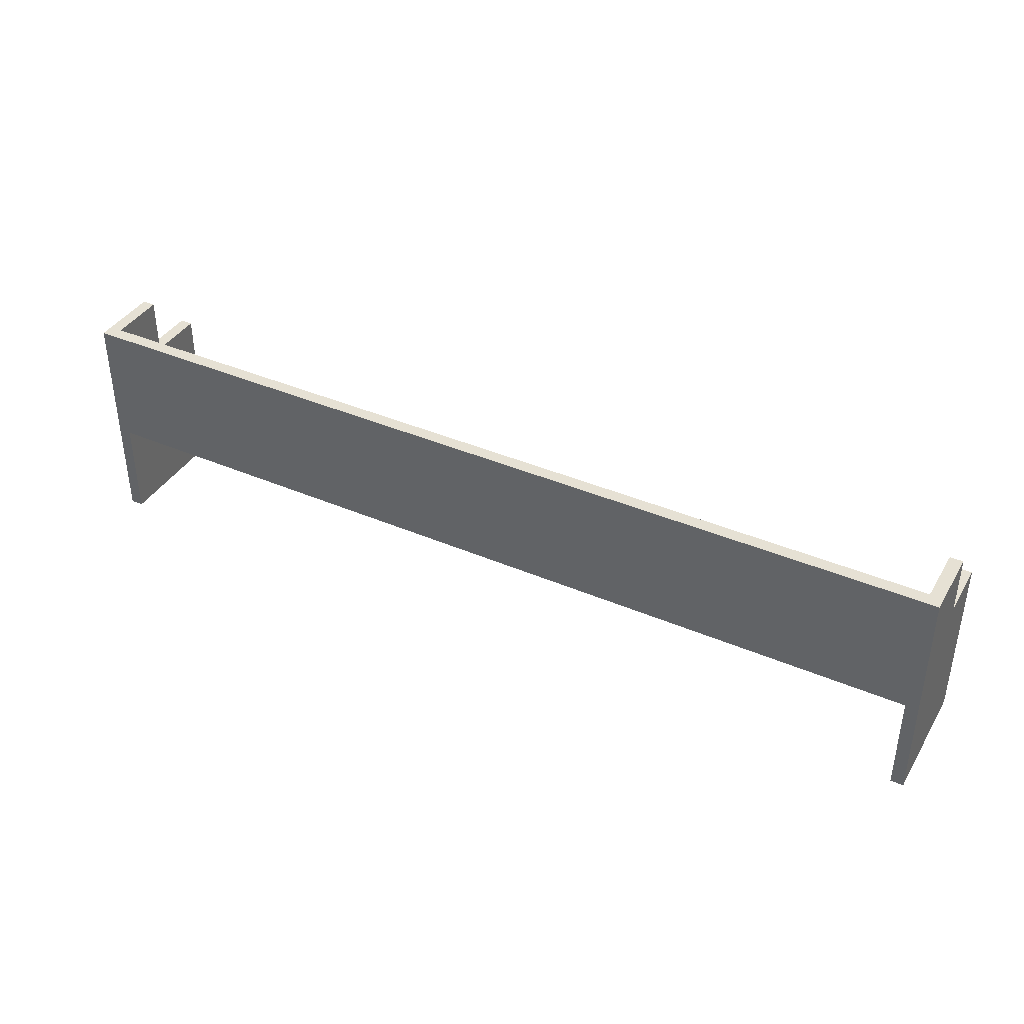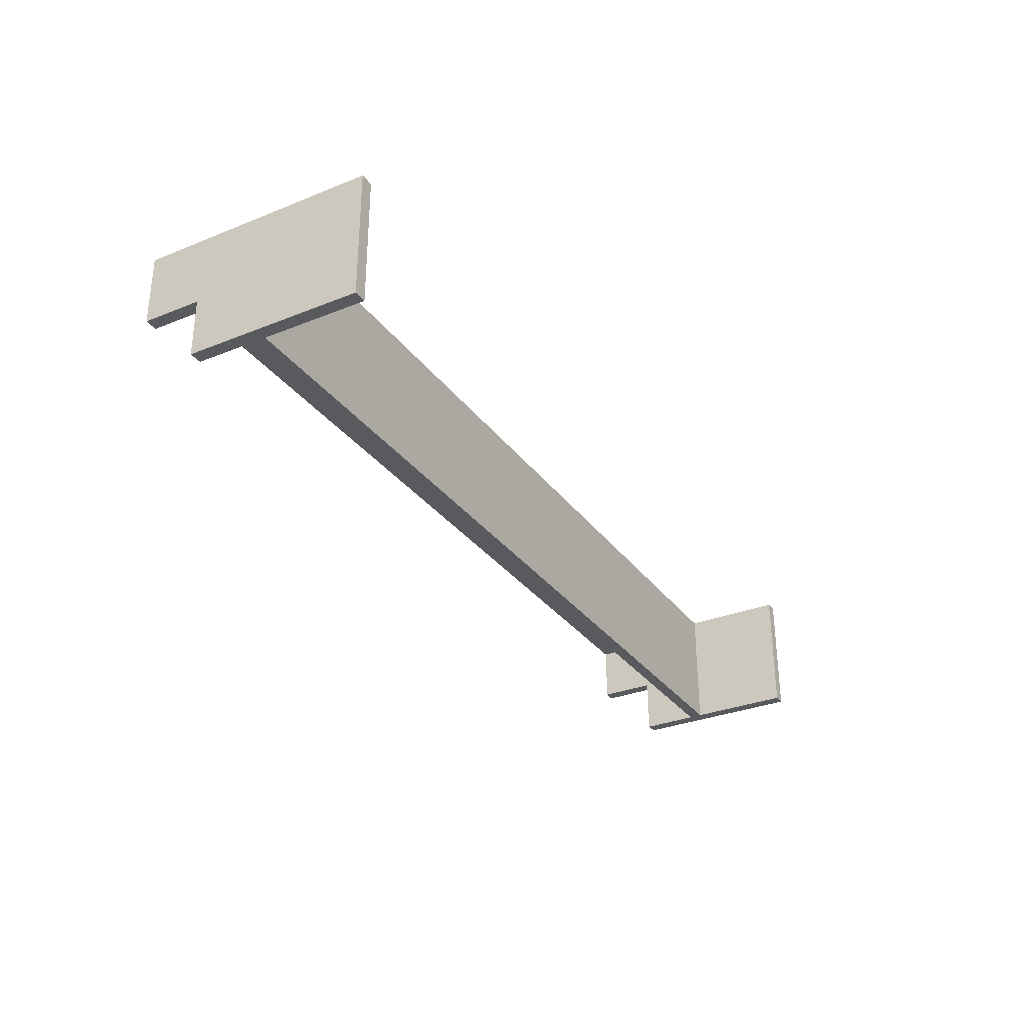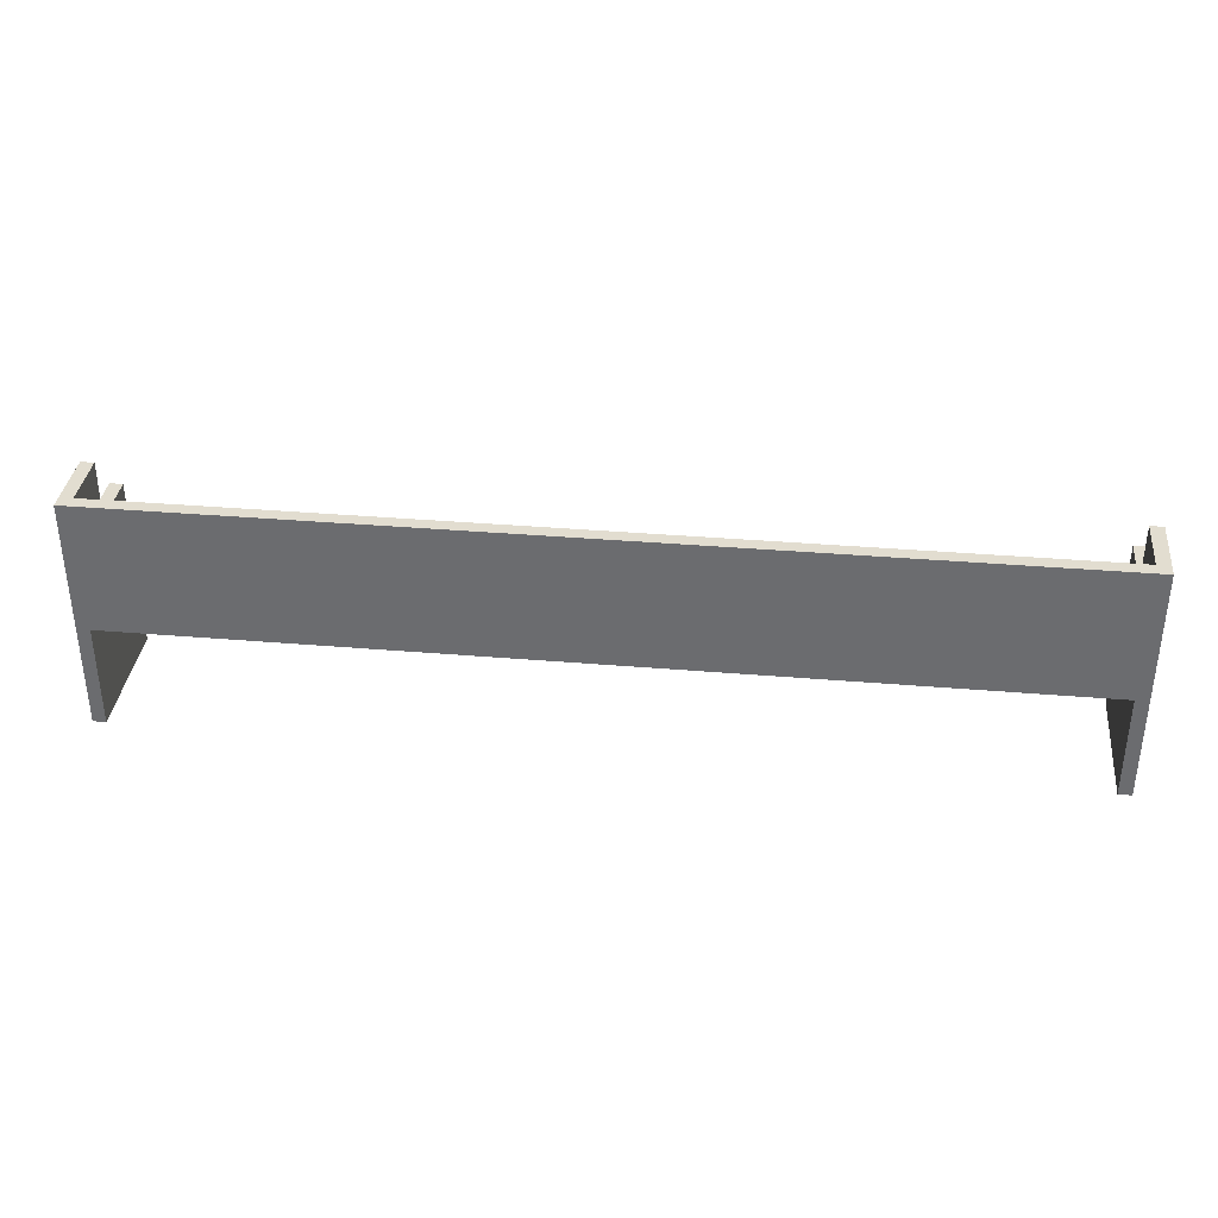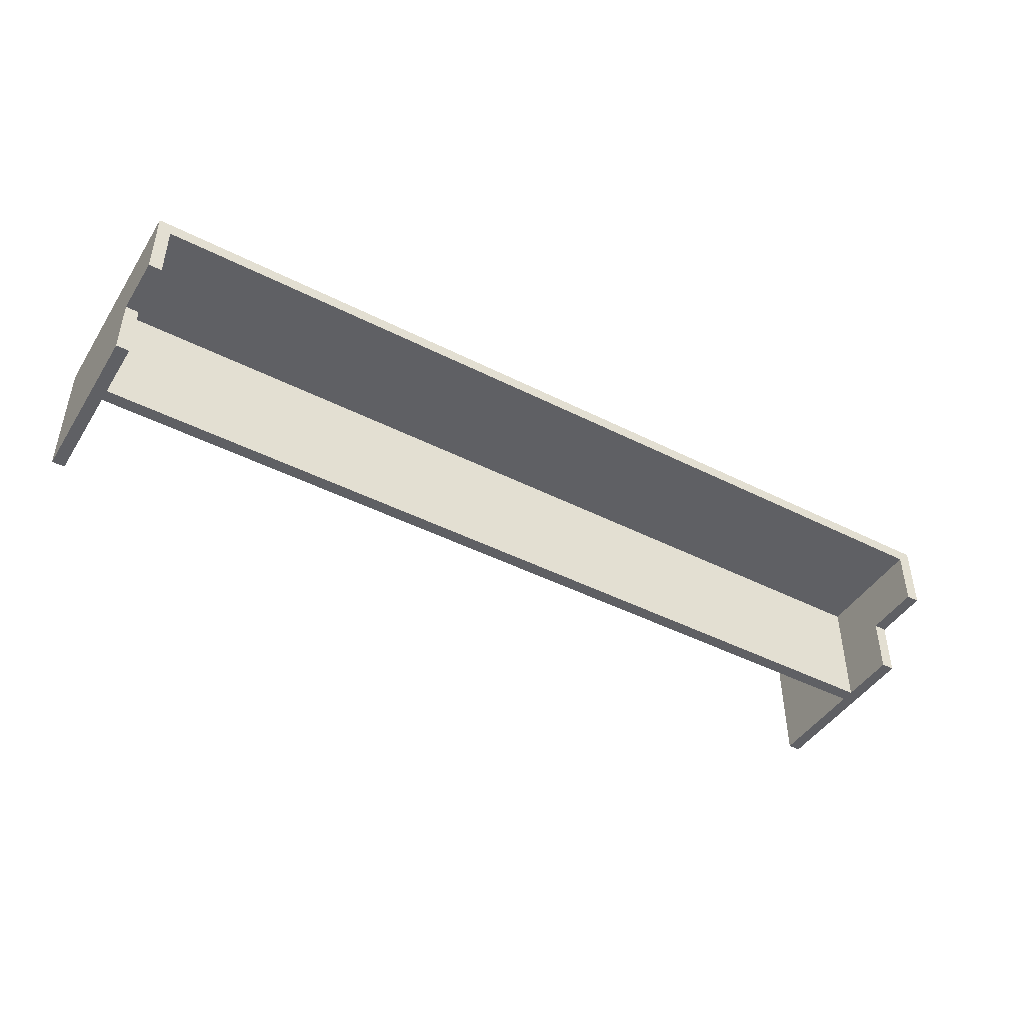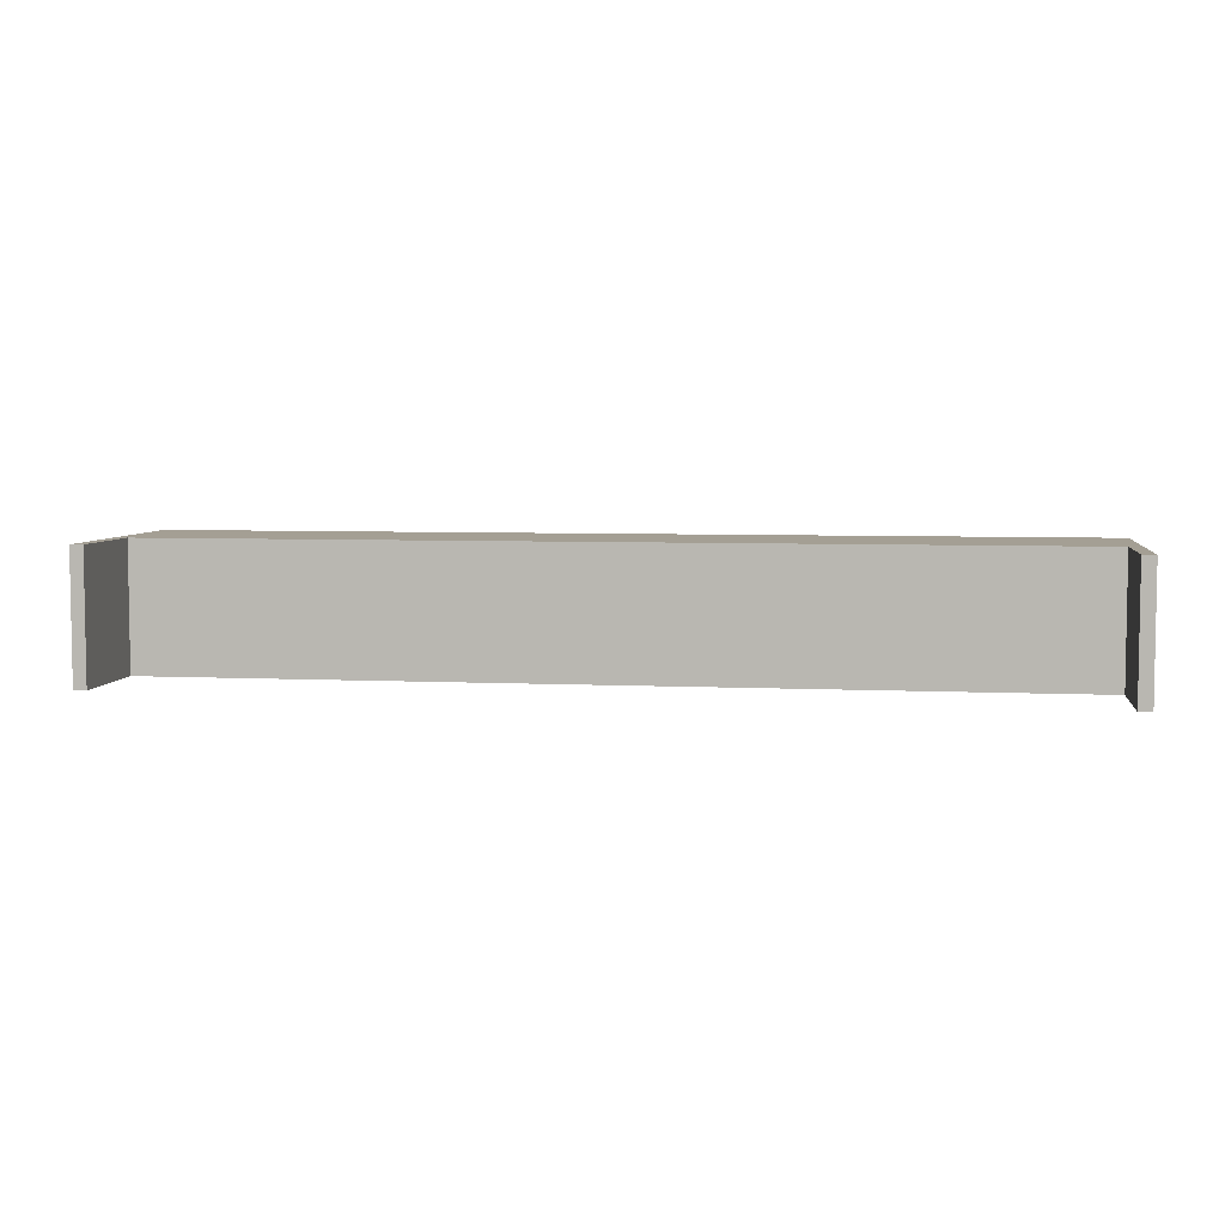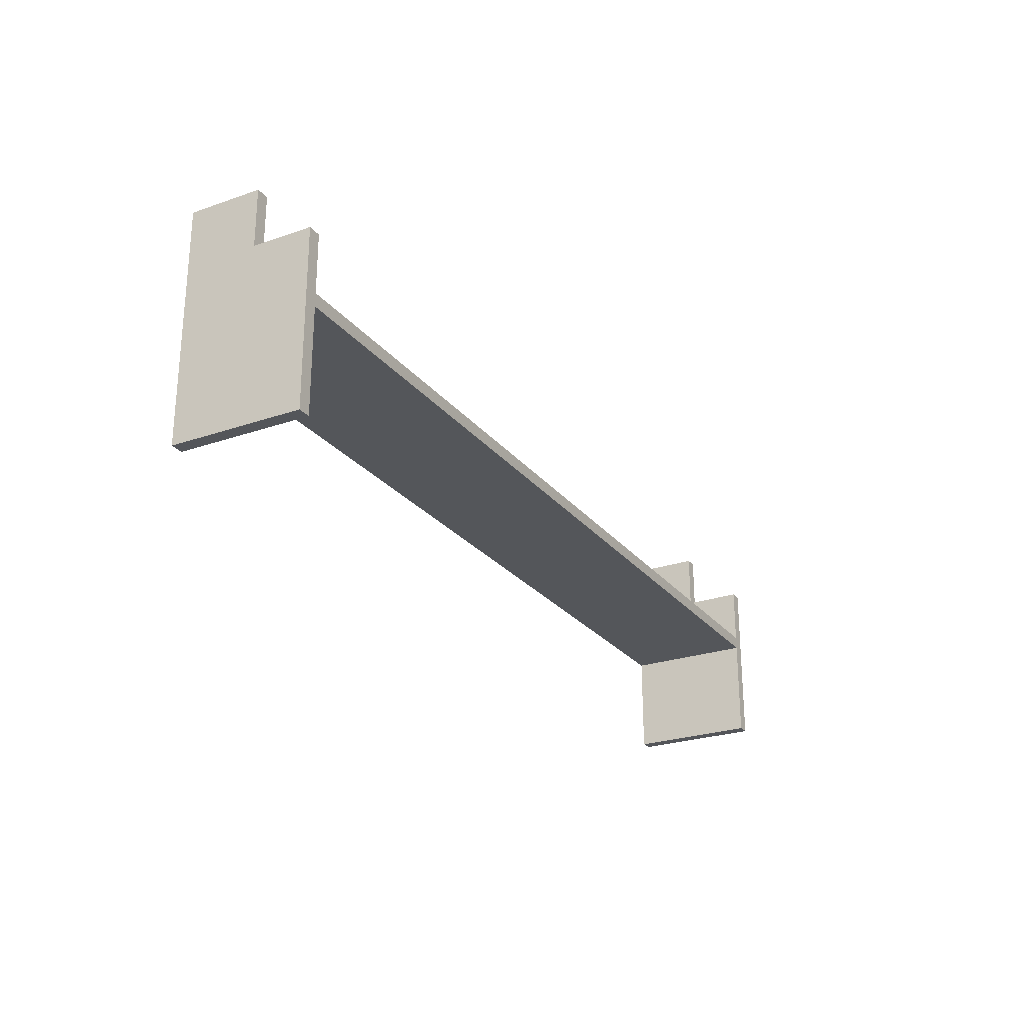
<metadata>
{"format":"obj","ext":"obj","renderer":"f3d","projection":"perspective","resolution":1024,"background":"white","views":[{"elev":39.2,"azim":28.2,"up":"+Y"},{"elev":-31.1,"azim":-60.2,"up":"+Z"},{"elev":35.4,"azim":6.4,"up":"+Y"},{"elev":-44.9,"azim":149.5,"up":"+Z"},{"elev":5.5,"azim":8.3,"up":"+Z"},{"elev":-25.3,"azim":119.1,"up":"+Y"}]}
</metadata>
<code>
v -0.4807 0.0964 -0.007929
v -0.4674 0.0363 -0.007929
v -0.4807 0.0363 -0.007929
v -0.4674 0.0964 -0.007929
v -0.4807 0.0363 -0.06802
v -0.4807 0.02295 0.005425
v -0.4674 0.0964 0.05216
v -0.4674 0.08304 0.005425
v -0.4674 0.0363 -0.06802
v -0.4807 0.02295 -0.05467
v -0.4807 0.08304 0.005425
v -0.4807 0.0964 0.06552
v -0.4674 0.02295 0.005425
v -0.4674 0.02295 -0.05467
v -0.4674 -0.02379 -0.06802
v -0.4807 -0.1306 -0.05467
v 0.4674 0.0964 0.05216
v -0.4674 0.08304 0.03881
v -0.4674 -0.03714 -0.06802
v -0.4807 -0.144 -0.06802
v -0.4807 0.08304 0.05216
v 0.4807 0.0964 0.06552
v 0.454 0.08304 0.05216
v -0.4674 -0.01043 0.03881
v -0.4674 -0.01043 -0.05467
v -0.4674 -0.144 -0.06802
v 0.4674 -0.03714 -0.06802
v -0.4807 -0.144 0.06552
v -0.4807 -0.1306 0.05216
v 0.4674 0.0964 -0.007929
v -0.4674 -0.03714 0.06552
v 0.454 -0.01043 0.05216
v -0.454 0.08304 0.05216
v -0.4674 -0.02379 0.05216
v 0.4674 -0.02379 -0.06802
v 0.4807 0.0964 -0.007929
v 0.4674 0.08304 0.005425
v 0.4674 -0.03714 0.06552
v 0.4674 -0.02379 0.05216
v -0.454 -0.01043 0.05216
v -0.454 -0.02379 0.03881
v -0.4674 -0.144 0.06552
v 0.4807 0.0363 -0.06802
v 0.454 -0.02379 -0.05467
v 0.4807 0.08304 0.005425
v 0.4807 0.0363 -0.007929
v 0.4674 0.02295 0.005425
v 0.4674 0.08304 0.03881
v 0.4674 -0.144 0.06552
v 0.454 -0.02379 0.03881
v -0.454 -0.02379 -0.05467
v 0.4807 -0.144 -0.06802
v 0.4674 0.0363 -0.06802
v 0.4807 0.08304 0.05216
v 0.4674 0.0363 -0.007929
v 0.4807 -0.144 0.06552
v 0.4674 -0.01043 0.03881
v 0.4674 -0.144 -0.06802
v 0.4807 0.02295 -0.05467
v 0.4674 -0.01043 -0.05467
v 0.4807 0.02295 0.005425
v 0.4807 -0.1306 0.05216
v 0.4674 0.02295 -0.05467
v 0.4807 -0.1306 -0.05467
g mesh1_mesh1-geometry
f 1 2 3
f 2 1 4
f 2 5 3
f 3 6 1
f 1 7 4
f 4 8 2
f 5 2 9
f 5 10 3
f 3 10 6
f 1 6 11
f 12 7 1
f 8 4 7
f 13 2 8
f 14 9 2
f 15 5 9
f 10 5 16
f 1 11 12
f 12 17 7
f 8 7 18
f 14 2 13
f 9 14 15
f 19 5 15
f 20 16 5
f 12 11 21
f 22 17 12
f 17 23 7
f 18 7 24
f 25 15 14
f 26 5 19
f 19 15 27
f 16 20 28
f 5 26 20
f 16 28 29
f 29 28 21
f 12 21 28
f 22 30 17
f 12 31 22
f 17 32 23
f 33 7 23
f 34 24 7
f 15 25 34
f 31 26 19
f 35 27 15
f 27 31 19
f 26 28 20
f 28 31 12
f 30 22 36
f 30 37 17
f 38 22 31
f 39 32 17
f 40 7 33
f 34 25 24
f 40 34 7
f 34 41 15
f 26 31 42
f 43 27 35
f 44 35 15
f 31 27 38
f 28 26 42
f 31 28 42
f 45 36 22
f 46 30 36
f 30 47 37
f 17 37 48
f 49 22 38
f 32 39 40
f 17 48 39
f 34 40 39
f 34 50 41
f 51 15 41
f 52 27 43
f 43 35 53
f 35 44 39
f 44 15 51
f 27 49 38
f 36 45 46
f 45 22 54
f 30 46 55
f 55 47 30
f 22 49 56
f 57 39 48
f 39 50 34
f 27 52 58
f 43 59 52
f 35 60 53
f 53 46 43
f 50 39 44
f 60 35 39
f 49 27 58
f 61 46 45
f 54 22 62
f 46 53 55
f 55 63 47
f 56 62 22
f 60 39 57
f 59 43 46
f 64 52 59
f 63 53 60
f 59 46 61
f 53 63 55
f 52 64 56
f 56 64 62
g mesh1_mesh1-geometry
f 3 2 1
f 4 1 2
f 3 5 2
f 1 6 3
f 4 7 1
f 2 8 4
f 9 2 5
f 3 10 5
f 6 10 3
f 11 6 1
f 1 7 12
f 7 4 8
f 8 2 13
f 2 9 14
f 9 5 15
f 16 5 10
f 6 29 10
f 11 29 6
f 12 11 1
f 7 17 12
f 18 7 8
f 13 2 14
f 8 13 18
f 15 14 9
f 15 5 19
f 5 16 20
f 16 10 29
f 21 29 11
f 21 11 12
f 12 17 22
f 7 23 17
f 24 7 18
f 14 25 13
f 18 13 24
f 14 15 25
f 19 5 26
f 27 15 19
f 28 20 16
f 20 26 5
f 29 28 16
f 21 28 29
f 28 21 12
f 17 30 22
f 22 31 12
f 23 32 17
f 23 7 33
f 7 24 34
f 24 13 25
f 34 25 15
f 19 26 31
f 15 27 35
f 19 31 27
f 20 28 26
f 12 31 28
f 36 22 30
f 17 37 30
f 31 22 38
f 17 32 39
f 23 33 32
f 33 7 40
f 24 25 34
f 7 34 40
f 15 41 34
f 42 31 26
f 35 27 43
f 15 35 44
f 38 27 31
f 42 26 28
f 42 28 31
f 22 36 45
f 36 30 46
f 37 47 30
f 48 37 17
f 38 22 49
f 40 39 32
f 39 48 17
f 40 32 33
f 39 40 34
f 41 50 34
f 41 15 51
f 43 27 52
f 53 35 43
f 39 44 35
f 51 15 44
f 38 49 27
f 46 45 36
f 54 22 45
f 55 46 30
f 30 47 55
f 37 57 47
f 48 57 37
f 56 49 22
f 48 39 57
f 34 50 39
f 41 51 50
f 58 52 27
f 52 59 43
f 53 60 35
f 43 46 53
f 44 39 50
f 39 35 60
f 44 50 51
f 58 27 49
f 45 46 61
f 62 22 54
f 45 61 54
f 55 53 46
f 47 63 55
f 47 57 63
f 49 52 56
f 56 52 49
f 22 62 56
f 57 39 60
f 52 49 58
f 58 49 52
f 46 43 59
f 59 52 64
f 60 53 63
f 61 46 59
f 54 61 62
f 55 63 53
f 60 63 57
f 56 64 52
f 62 64 56
f 59 64 61
f 62 61 64
g mesh1_mesh1-geometry
f 10 29 6
f 6 29 11
f 18 13 8
f 29 10 16
f 11 29 21
f 13 25 14
f 24 13 18
f 25 13 24
f 32 33 23
f 33 32 40
f 47 57 37
f 37 57 48
f 50 51 41
f 51 50 44
f 54 61 45
f 63 57 47
f 62 61 54
f 57 63 60
f 61 64 59
f 64 61 62

</code>
